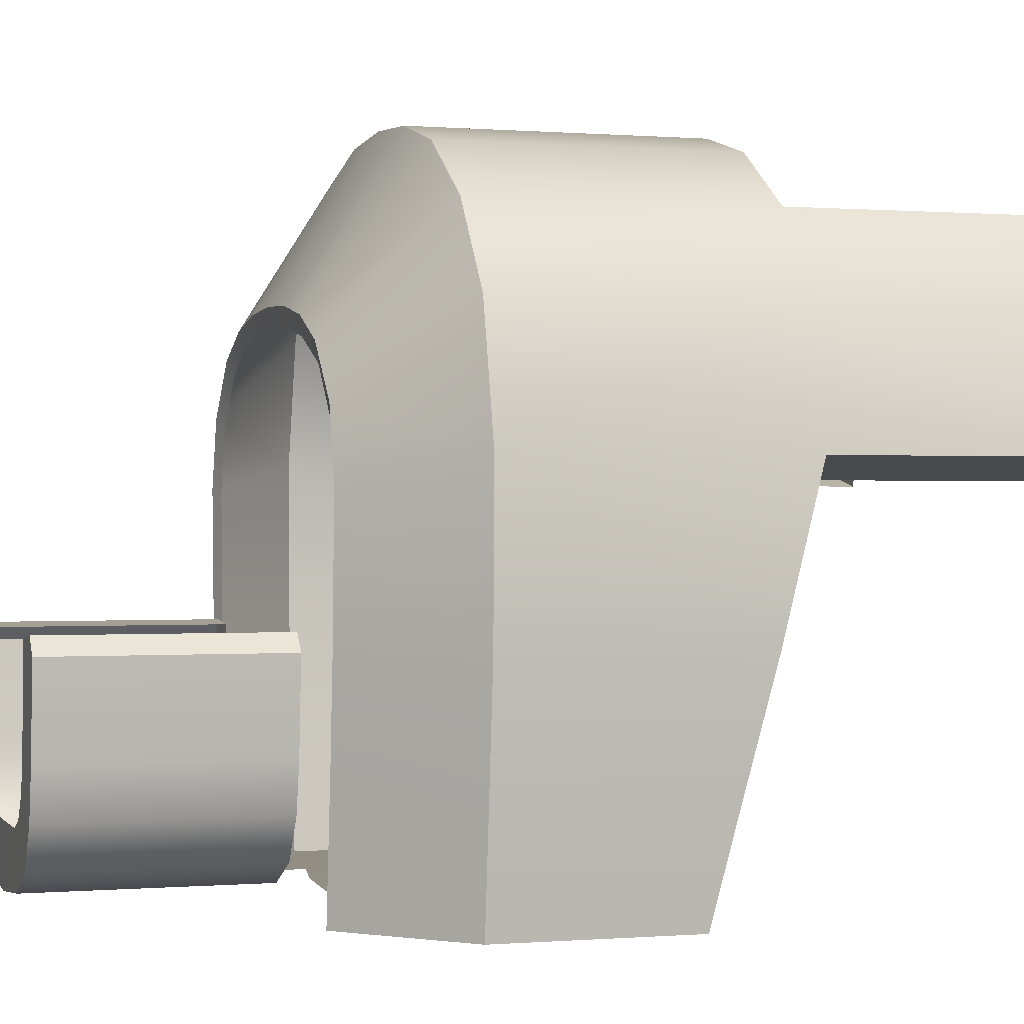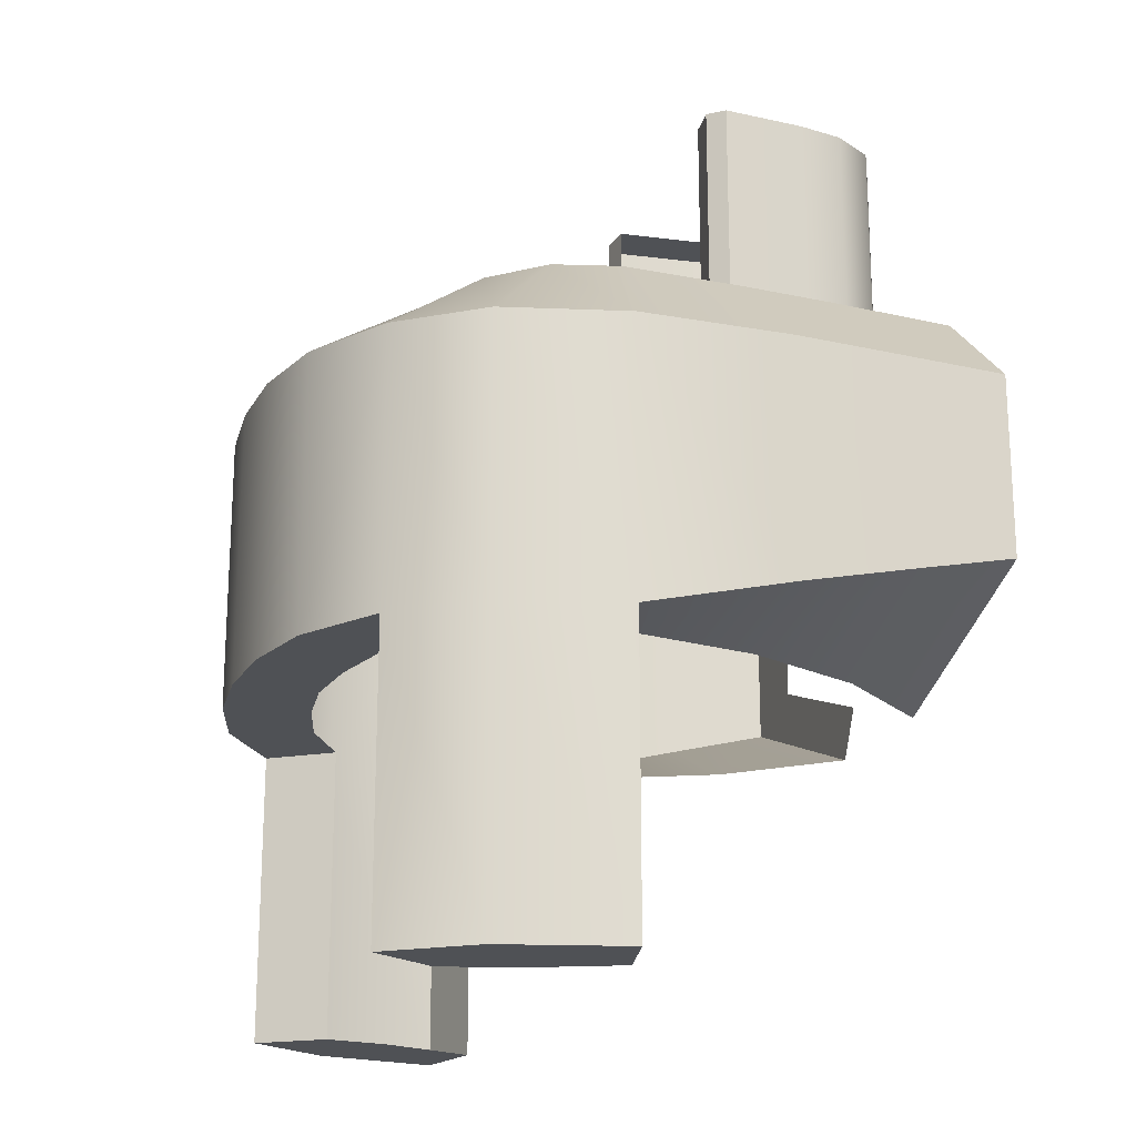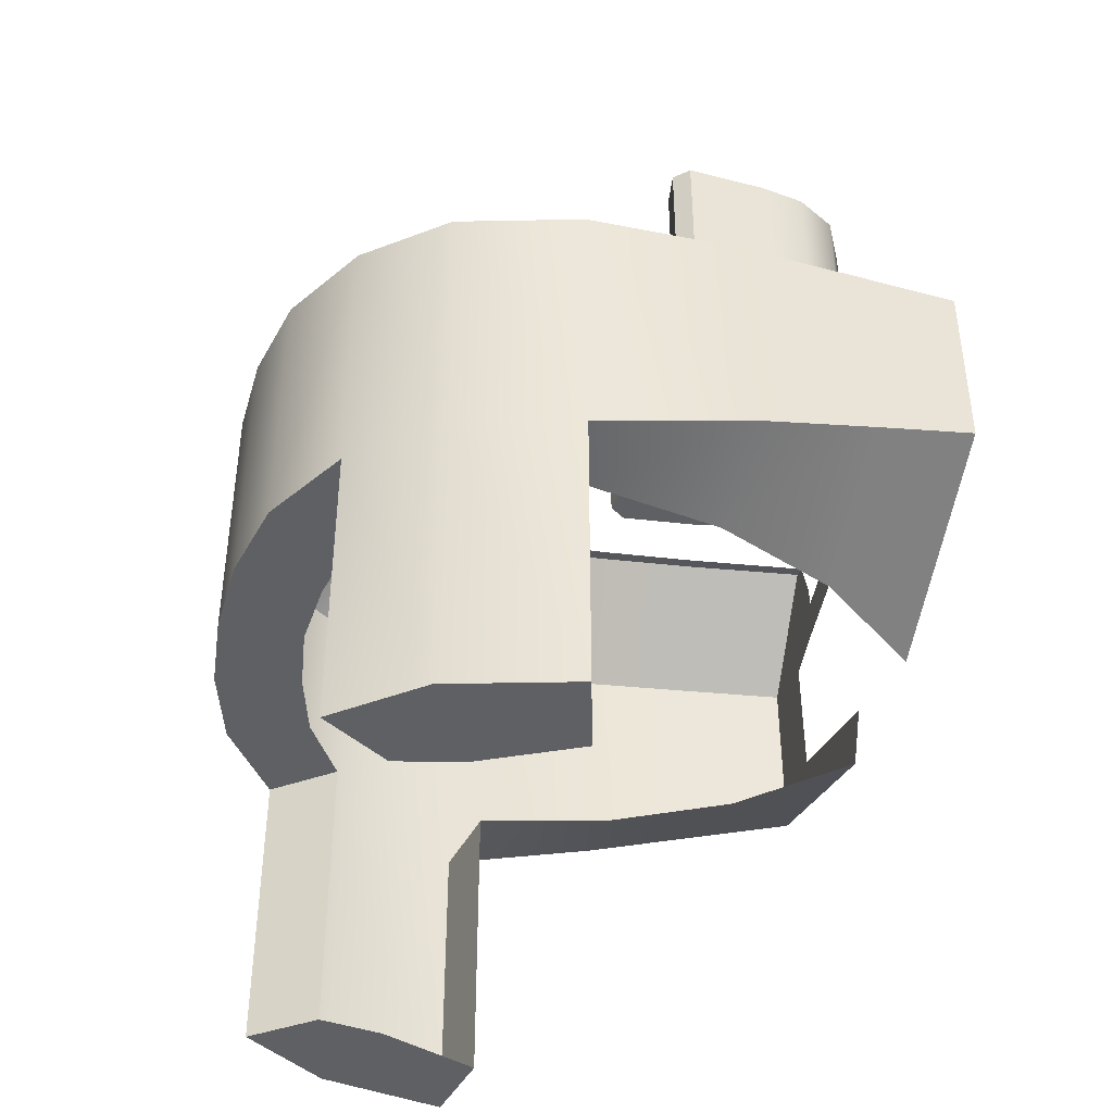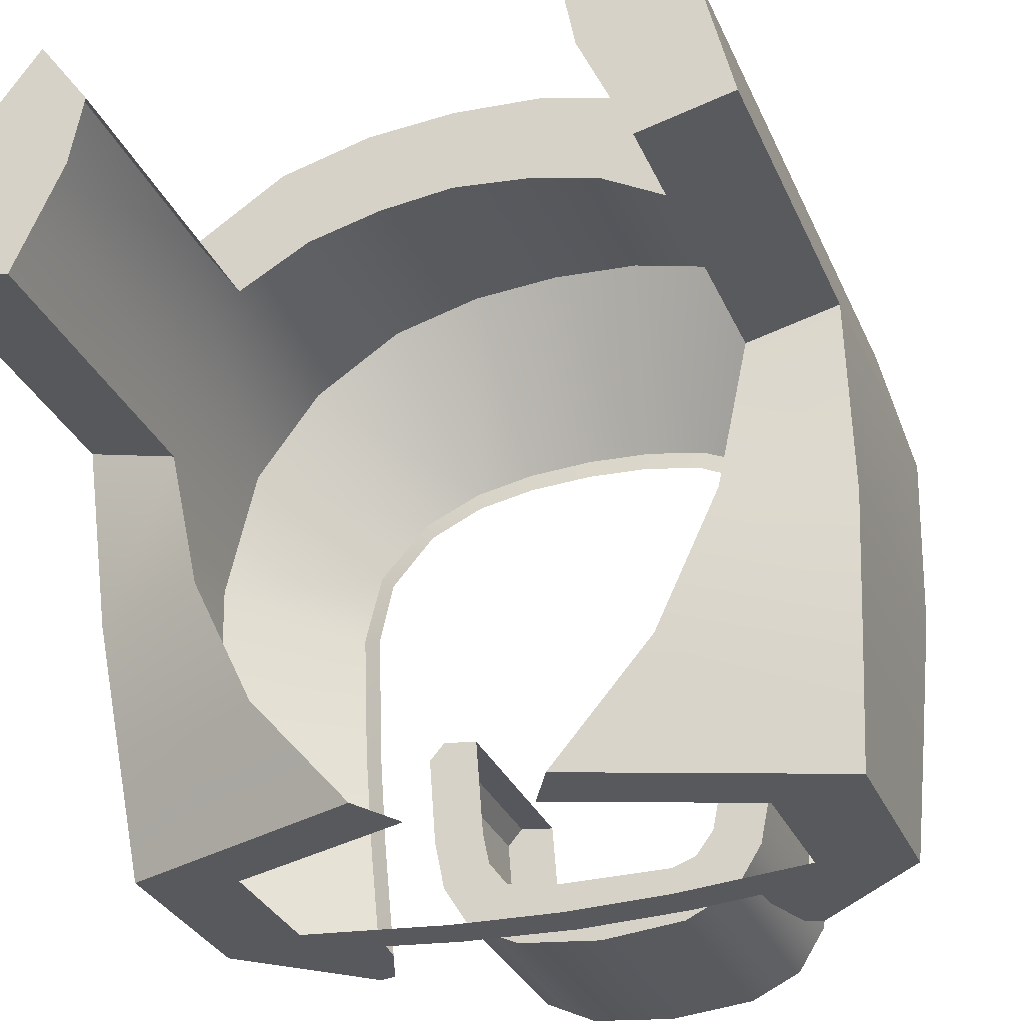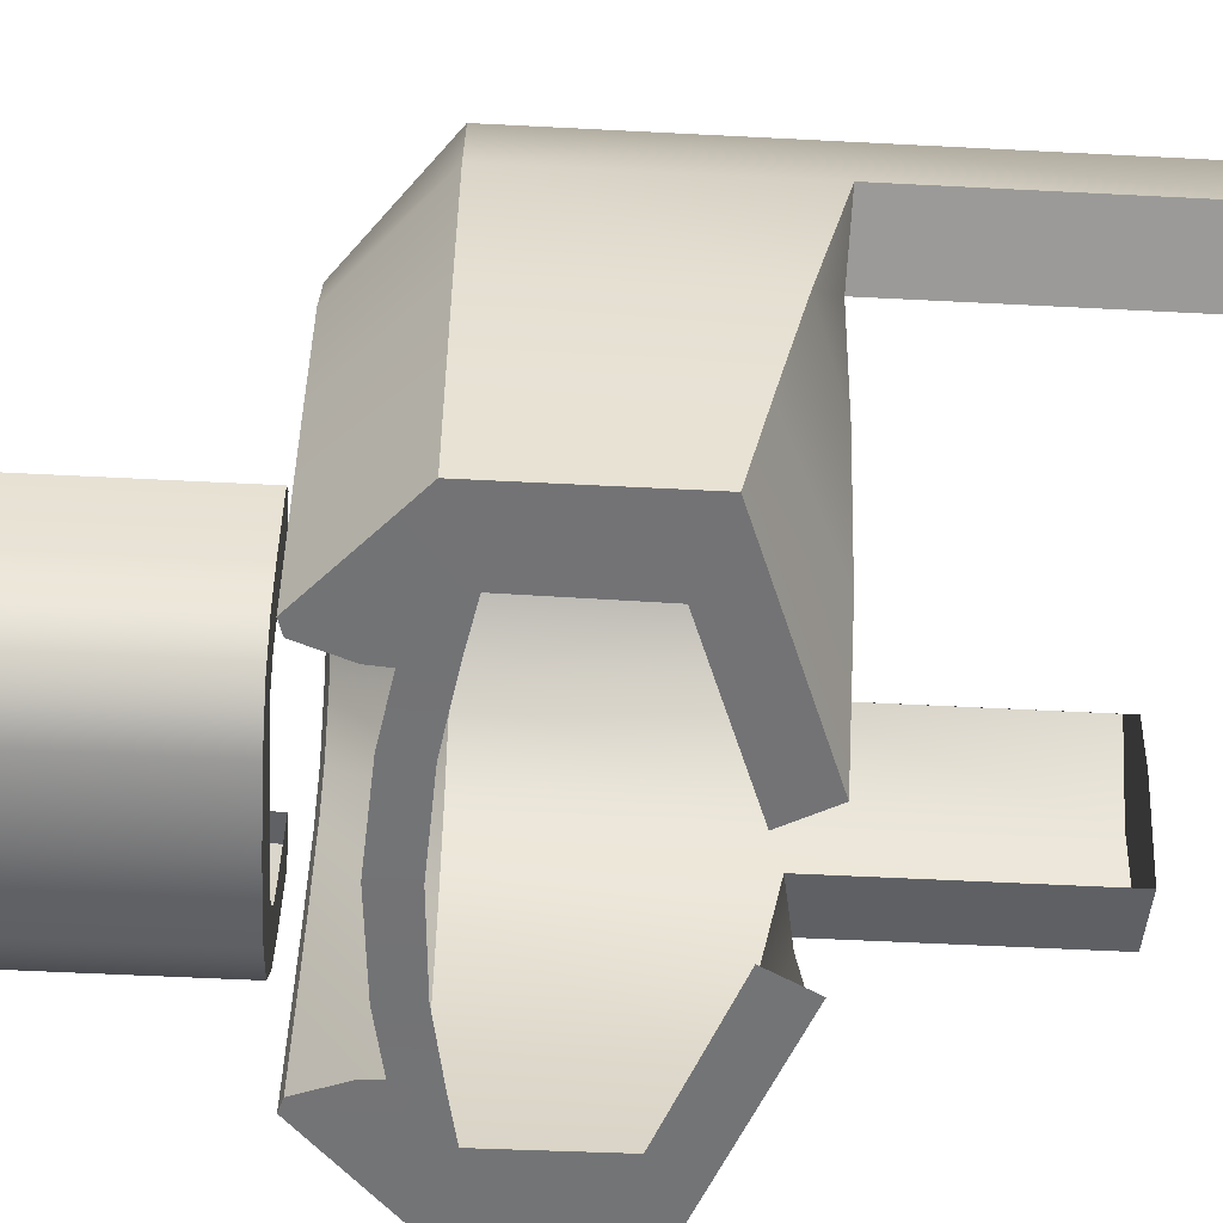
<metadata>
{"format":"obj","ext":"obj","renderer":"f3d","projection":"perspective","resolution":1024,"background":"white","views":[{"elev":0.0,"azim":72.3,"up":"+Y"},{"elev":-19.6,"azim":-107.7,"up":"+Z"},{"elev":-42.4,"azim":-102.2,"up":"+Z"},{"elev":-30.1,"azim":-159.8,"up":"+Y"},{"elev":-56.0,"azim":86.9,"up":"+Y"}]}
</metadata>
<code>
g ShotgunTurret_CustomizePart
v 0.159 0.7333 0.2712
v 0.2259 0.9258 0.1375
v 0.3389 0.852 0.1375
v 0.2308 0.7007 0.2711
v 0.08315 0.748 0.2712
v 9.414e-07 0.7523 0.2712
v 9.385e-07 0.9632 0.1375
v 0.1119 0.9557 0.1375
v 0.2954 0.6304 0.2708
v 0.422 0.7409 0.1375
v 0.4622 0.5734 0.1375
v 0.3177 0.5411 0.2712
v 0.2308 0.7007 0.2711
v 0.4581 0.363 0.1375
v 0.311 0.3732 0.2709
v 0.3002 0.2358 0.2709
v 0.4422 0.1983 0.1375
v 0.2826 0.06177 0.2709
v 0.4285 0.0616 0.1375
v 0.3526 0.5476 -0.2338
v 0.3144 0.3702 -0.2334
v 0.4581 0.363 -0.184
v 0.4622 0.5734 -0.2345
v 0.2773 0.7652 -0.2366
v 0.2773 0.7652 -0.6367
v 0.3389 0.852 -0.6367
v 0.3389 0.852 -0.2366
v 0.2369 0.2055 -0.2335
v 0.4422 0.1983 -0.1447
v 0.422 0.7409 -0.2356
v 0.422 0.7409 -0.6367
v 0.4622 0.5734 -0.6367
v 0.4622 0.5734 -0.2345
v 0.3526 0.5476 -0.6367
v 0.3526 0.5476 -0.2338
v 0.4622 0.5734 -0.2345
v 0.4622 0.5734 -0.6367
v 9.015e-07 0.8503 -0.2365
v 0.09404 0.84 -0.2363
v 0.1119 0.9557 -0.2363
v 9.222e-07 0.9632 -0.2365
v 0.3389 0.852 -0.2366
v 0.3389 0.852 -0.6367
v 0.1128 0.06226 -0.2323
v 0.4285 0.0616 -0.113
v 9.069e-07 0.06166 0.1389
v 9.094e-07 0.06164 0.1956
v 0.1435 0.06196 0.1856
v 0.1375 0.06197 0.1312
v 0.2826 0.06177 0.2709
v 0.2616 0.06148 0.2646
v 0.2786 0.2361 0.2646
v 0.3002 0.2358 0.2709
v 0.2206 0.676 0.2646
v 0.2308 0.7007 0.2711
v 0.2954 0.6304 0.2708
v 0.2761 0.6123 0.2646
v 0.08047 0.723 0.2672
v 0.08315 0.748 0.2712
v 0.159 0.7333 0.2712
v 0.1533 0.7092 0.2672
v 0.2886 0.3734 0.2646
v 0.311 0.3732 0.2709
v 9.218e-07 0.7272 0.2672
v 9.414e-07 0.7523 0.2712
v 0.3177 0.5411 0.2712
v 0.2935 0.5349 0.2646
v 0.2308 0.7007 0.2711
v 0.2206 0.676 0.2646
v 0.2347 0.0624 0.1692
v 0.2449 0.06242 0.1128
v 0.4622 0.5734 0.1375
v 0.4581 0.363 -0.184
v 0.4581 0.363 0.1375
v 0.4422 0.1983 0.1375
v 0.4422 0.1983 -0.1447
v 0.4285 0.0616 -0.113
v 0.4285 0.0616 0.1375
v 0.2826 0.06177 0.2709
v 0.3168 0.06179 0.0986
v 0.2371 0.06223 0.1989
v 0.2616 0.06148 0.2646
v 0.4285 0.0616 0.1375
v 0.1128 0.06226 -0.2323
v 0.07682 0.06225 -0.1645
v 0.3148 0.06158 -0.07663
v 0.4285 0.0616 -0.113
v 0.1119 0.9557 0.1375
v 9.385e-07 0.9632 0.1375
v 9.222e-07 0.9632 -0.2365
v 0.1119 0.9557 -0.2363
v 0.3389 0.852 0.1375
v 0.2259 0.9258 0.1375
v 0.2259 0.9258 -0.2366
v 0.1868 0.8165 -0.2366
v 0.2773 0.7652 -0.2366
v 0.3389 0.852 -0.2366
v 0.2259 0.9258 -0.2366
v 0.4622 0.5734 -0.6367
v 0.422 0.7409 -0.6367
v 0.2934 0.68 -0.6367
v 0.3526 0.5476 -0.6367
v 0.2773 0.7652 -0.6367
v 0.3389 0.852 -0.6367
v -0.159 0.7333 0.2712
v -0.2308 0.7007 0.2711
v -0.3389 0.852 0.1375
v -0.2259 0.9258 0.1375
v -0.08315 0.748 0.2712
v -0.1119 0.9557 0.1375
v -0.2954 0.6304 0.2708
v -0.3177 0.5411 0.2712
v -0.4622 0.5734 0.1375
v -0.422 0.7409 0.1375
v -0.2308 0.7007 0.2711
v -0.311 0.3732 0.2709
v -0.4581 0.363 0.1375
v -0.3002 0.2358 0.2709
v -0.4422 0.1983 0.1375
v -0.2826 0.06177 0.2709
v -0.4285 0.0616 0.1375
v -0.4581 0.363 -0.184
v -0.3144 0.3702 -0.2334
v -0.3526 0.5476 -0.2338
v -0.4622 0.5734 -0.2345
v -0.3389 0.852 -0.6367
v -0.2773 0.7652 -0.6367
v -0.2773 0.7652 -0.2366
v -0.3389 0.852 -0.2366
v -0.4422 0.1983 -0.1447
v -0.2369 0.2055 -0.2335
v -0.422 0.7409 0.1375
v -0.4622 0.5734 0.1375
v -0.4622 0.5734 -0.2345
v -0.422 0.7409 -0.2356
v -0.4622 0.5734 -0.2345
v -0.3526 0.5476 -0.2338
v -0.3526 0.5476 -0.6367
v -0.4622 0.5734 -0.6367
v -0.1119 0.9557 -0.2363
v -0.09404 0.84 -0.2363
v -0.3389 0.852 0.1375
v -0.3389 0.852 -0.2366
v -0.4285 0.0616 -0.113
v -0.1128 0.06226 -0.2323
v -0.1435 0.06196 0.1856
v -0.1375 0.06197 0.1312
v -0.2826 0.06177 0.2709
v -0.3002 0.2358 0.2709
v -0.2786 0.2361 0.2646
v -0.2616 0.06148 0.2646
v -0.2206 0.676 0.2646
v -0.2761 0.6123 0.2646
v -0.2954 0.6304 0.2708
v -0.2308 0.7007 0.2711
v -0.08047 0.723 0.2672
v -0.1533 0.7092 0.2672
v -0.159 0.7333 0.2712
v -0.08315 0.748 0.2712
v -0.311 0.3732 0.2709
v -0.2886 0.3734 0.2646
v -0.2935 0.5349 0.2646
v -0.3177 0.5411 0.2712
v -0.2206 0.676 0.2646
v -0.2308 0.7007 0.2711
v -0.2449 0.06242 0.1128
v -0.2347 0.0624 0.1692
v -0.4581 0.363 0.1375
v -0.4581 0.363 -0.184
v -0.4422 0.1983 0.1375
v -0.4285 0.0616 0.1375
v -0.4285 0.0616 -0.113
v -0.4422 0.1983 -0.1447
v -0.3168 0.06179 0.0986
v -0.2371 0.06223 0.1989
v -0.4285 0.0616 0.1375
v -0.2826 0.06177 0.2709
v -0.1128 0.06226 -0.2323
v -0.4285 0.0616 -0.113
v -0.3148 0.06158 -0.07664
v -0.07682 0.06225 -0.1645
v -0.1119 0.9557 0.1375
v -0.1119 0.9557 -0.2363
v -0.2259 0.9258 -0.2366
v -0.2259 0.9258 0.1375
v -0.3389 0.852 -0.2366
v -0.2773 0.7652 -0.2366
v -0.1868 0.8165 -0.2366
v -0.2259 0.9258 -0.2366
v -0.2934 0.68 -0.6367
v -0.422 0.7409 -0.6367
v -0.4622 0.5734 -0.6367
v -0.3526 0.5476 -0.6367
v -0.2773 0.7652 -0.6367
v -0.3389 0.852 -0.6367
v -0.2616 0.06148 0.2646
v -0.422 0.7409 -0.6367
v -0.3389 0.852 -0.6367
v -0.4622 0.5734 -0.6367
v 0.422 0.7409 0.1375
v 1.791e-05 0.08127 0.2857
v 0.1077 0.09209 0.2857
v 0.09193 0.1625 0.2857
v 7.915e-06 0.1625 0.2857
v -0.2065 0.1779 0.5786
v -0.1464 0.2043 0.5788
v -0.1234 0.1737 0.5788
v -0.1719 0.1226 0.5786
v 1.793e-05 0.08125 0.5786
v -0.1077 0.09179 0.5786
v -0.09191 0.1625 0.5788
v 7.928e-06 0.1625 0.5788
v 0.1077 0.09179 0.5786
v 0.09193 0.1625 0.5788
v 0.1234 0.1737 0.5788
v 0.1719 0.1226 0.5786
v 0.2066 0.1781 0.2857
v 0.1464 0.2043 0.2857
v 0.1234 0.1737 0.2857
v 0.1719 0.1228 0.2857
v -0.2065 0.1781 0.2857
v -0.1719 0.1228 0.2857
v -0.1234 0.1737 0.2857
v -0.1464 0.2043 0.2857
v -0.2195 0.2416 0.5786
v -0.1549 0.2461 0.5788
v -0.09191 0.1625 0.2857
v -0.1077 0.09209 0.2857
v 0.2066 0.1779 0.5786
v 0.1464 0.2043 0.5788
v -0.2293 0.3572 0.5786
v -0.2195 0.2416 0.5786
v -0.2195 0.2416 0.2857
v -0.2293 0.3572 0.2857
v -0.1659 0.3748 0.5788
v -0.2293 0.3572 0.5786
v -0.2102 0.3795 0.5786
v 0.2196 0.242 0.2857
v 0.1549 0.2461 0.2857
v -0.2195 0.2416 0.2857
v -0.1549 0.2461 0.2857
v 0.1647 0.3752 0.2857
v 0.2284 0.3584 0.2857
v 0.209 0.3804 0.2857
v 0.2284 0.3584 0.5786
v 0.2284 0.3584 0.2857
v 0.2196 0.242 0.2857
v 0.2196 0.242 0.5786
v 0.2196 0.242 0.5786
v 0.1549 0.2461 0.5788
v 0.1077 0.09209 0.2857
v 1.791e-05 0.08127 0.2857
v 1.793e-05 0.08125 0.5786
v 0.1077 0.09179 0.5786
v 0.2066 0.1781 0.2857
v 0.2066 0.1779 0.5786
v 0.1719 0.1228 0.2857
v 0.1719 0.1226 0.5786
v -0.2065 0.1779 0.5786
v -0.2065 0.1781 0.2857
v -0.1719 0.1226 0.5786
v -0.1719 0.1228 0.2857
v -0.1077 0.09179 0.5786
v -0.1077 0.09209 0.2857
v 1.791e-05 0.08127 0.2857
v 1.793e-05 0.08125 0.5786
v 0.2284 0.3584 0.5786
v 0.209 0.3804 0.5786
v 0.1647 0.3752 0.5788
v 0.1647 0.3752 0.2857
v 0.209 0.3804 0.2857
v -0.2293 0.3572 0.2857
v -0.2102 0.3795 0.2857
v -0.1659 0.3748 0.2857
v -0.1659 0.3748 0.5788
v -0.2102 0.3795 0.5786
v 0.2284 0.3584 0.2857
v 0.2284 0.3584 0.5786
v 0.209 0.3804 0.5786
v 0.209 0.3804 0.2857
v -0.2293 0.3572 0.5786
v -0.2293 0.3572 0.2857
v -0.2102 0.3795 0.2857
v -0.2102 0.3795 0.5786
v -0.1659 0.3748 0.2857
v -0.2102 0.3795 0.2857
v 0.1647 0.3752 0.5788
v 0.209 0.3804 0.5786
g ShotgunTurret_CustomizePart_0
f 3 2 1
f 4 3 1
f 7 6 5
f 8 7 5
f 8 5 1
f 2 8 1
f 11 10 9
f 12 11 9
f 10 3 13
f 9 10 13
f 14 11 12
f 15 14 12
f 14 15 16
f 17 14 16
f 17 16 18
f 19 17 18
f 22 21 20
f 23 22 20
f 26 25 24
f 27 26 24
f 29 28 21
f 22 29 21
f 32 31 30
f 33 32 30
f 36 35 34
f 37 36 34
f 40 39 38
f 41 40 38
f 31 43 42
f 30 31 42
f 45 44 28
f 29 45 28
f 48 47 46
f 49 48 46
f 52 51 50
f 53 52 50
f 56 55 54
f 57 56 54
f 60 59 58
f 61 60 58
f 62 52 53
f 63 62 53
f 65 64 58
f 59 65 58
f 66 56 57
f 67 66 57
f 68 60 61
f 69 68 61
f 67 62 63
f 66 67 63
f 49 71 70
f 48 49 70
f 73 33 72
f 74 73 72
f 77 76 75
f 78 77 75
f 76 73 74
f 75 76 74
f 81 80 79
f 82 81 79
f 83 79 80
f 86 85 84
f 87 86 84
f 80 86 87
f 83 80 87
f 90 89 88
f 91 90 88
f 94 93 92
f 42 94 92
f 91 88 93
f 94 91 93
f 97 96 95
f 98 97 95
f 98 95 39
f 40 98 39
f 101 100 99
f 102 101 99
f 100 101 103
f 104 100 103
f 107 106 105
f 108 107 105
f 109 6 7
f 110 109 7
f 105 109 110
f 108 105 110
f 113 112 111
f 114 113 111
f 114 111 115
f 107 114 115
f 117 116 112
f 113 117 112
f 118 116 117
f 119 118 117
f 120 118 119
f 121 120 119
f 124 123 122
f 125 124 122
f 128 127 126
f 129 128 126
f 123 131 130
f 122 123 130
f 134 133 132
f 135 134 132
f 138 137 136
f 139 138 136
f 38 141 140
f 41 38 140
f 135 132 142
f 143 135 142
f 131 145 144
f 130 131 144
f 46 47 146
f 147 46 146
f 150 149 148
f 151 150 148
f 154 153 152
f 155 154 152
f 158 157 156
f 159 158 156
f 161 160 149
f 150 161 149
f 156 64 65
f 159 156 65
f 163 162 153
f 154 163 153
f 165 164 157
f 158 165 157
f 162 163 160
f 161 162 160
f 167 166 147
f 146 167 147
f 169 168 133
f 134 169 133
f 172 171 170
f 173 172 170
f 173 170 168
f 169 173 168
f 175 174 166
f 167 175 166
f 177 176 174
f 180 179 178
f 181 180 178
f 174 176 179
f 180 174 179
f 182 89 90
f 183 182 90
f 142 185 184
f 143 142 184
f 185 182 183
f 184 185 183
f 188 187 186
f 189 188 186
f 141 188 189
f 140 141 189
f 192 191 190
f 193 192 190
f 191 195 194
f 190 191 194
f 71 80 81
f 70 71 81
f 177 174 175
f 196 177 175
f 143 198 197
f 135 143 197
f 135 197 199
f 134 135 199
f 42 92 200
f 30 42 200
f 30 200 72
f 33 30 72
f 203 202 201
f 204 203 201
f 207 206 205
f 208 207 205
f 211 210 209
f 212 211 209
f 215 214 213
f 216 215 213
f 219 218 217
f 220 219 217
f 223 222 221
f 224 223 221
f 206 226 225
f 205 206 225
f 227 204 201
f 228 227 201
f 215 216 229
f 230 215 229
f 233 232 231
f 234 233 231
f 236 226 235
f 237 236 235
f 218 239 238
f 217 218 238
f 207 208 210
f 211 207 210
f 214 212 209
f 213 214 209
f 224 221 240
f 241 224 240
f 243 239 242
f 244 243 242
f 247 246 245
f 248 247 245
f 219 220 202
f 203 219 202
f 230 229 249
f 250 230 249
f 223 227 228
f 222 223 228
f 253 252 251
f 254 253 251
f 256 255 247
f 248 256 247
f 256 258 257
f 255 256 257
f 258 254 251
f 257 258 251
f 260 259 232
f 233 260 232
f 260 262 261
f 259 260 261
f 262 264 263
f 261 262 263
f 263 264 265
f 266 263 265
f 249 267 250
f 270 269 268
f 271 270 268
f 240 272 241
f 275 274 273
f 276 275 273
f 279 278 277
f 280 279 277
f 283 282 281
f 284 283 281
f 225 226 236
f 285 241 272
f 286 285 272
f 238 239 243
f 287 250 267
f 288 287 267

</code>
